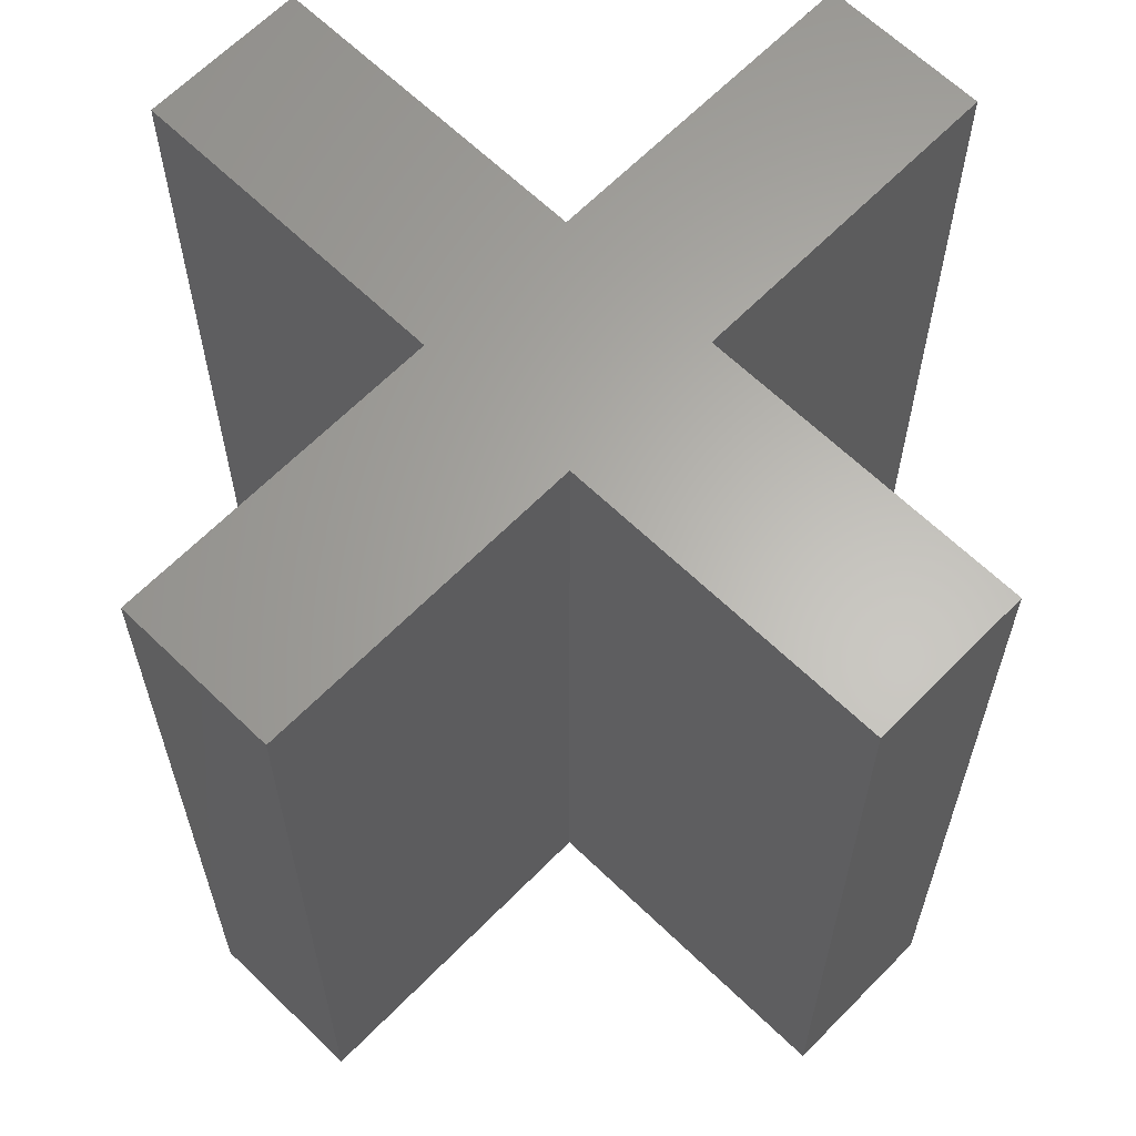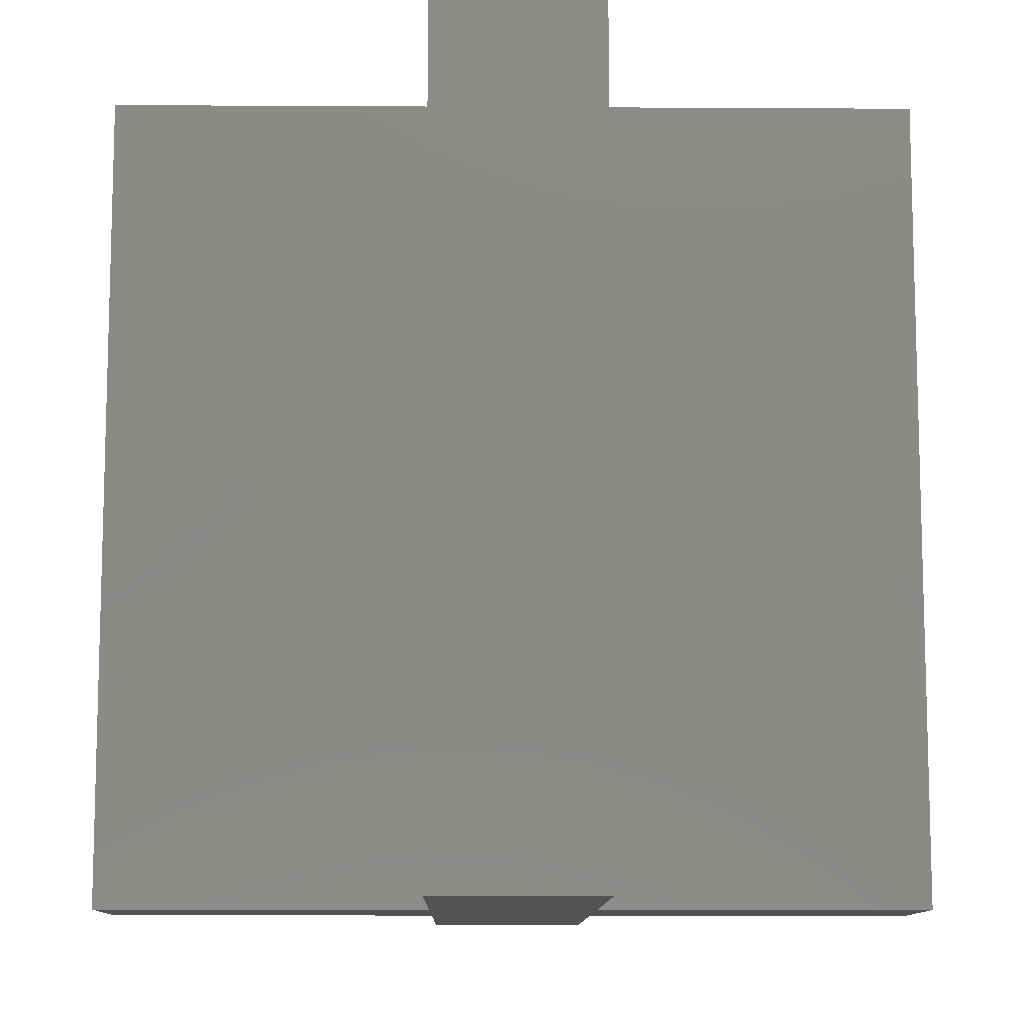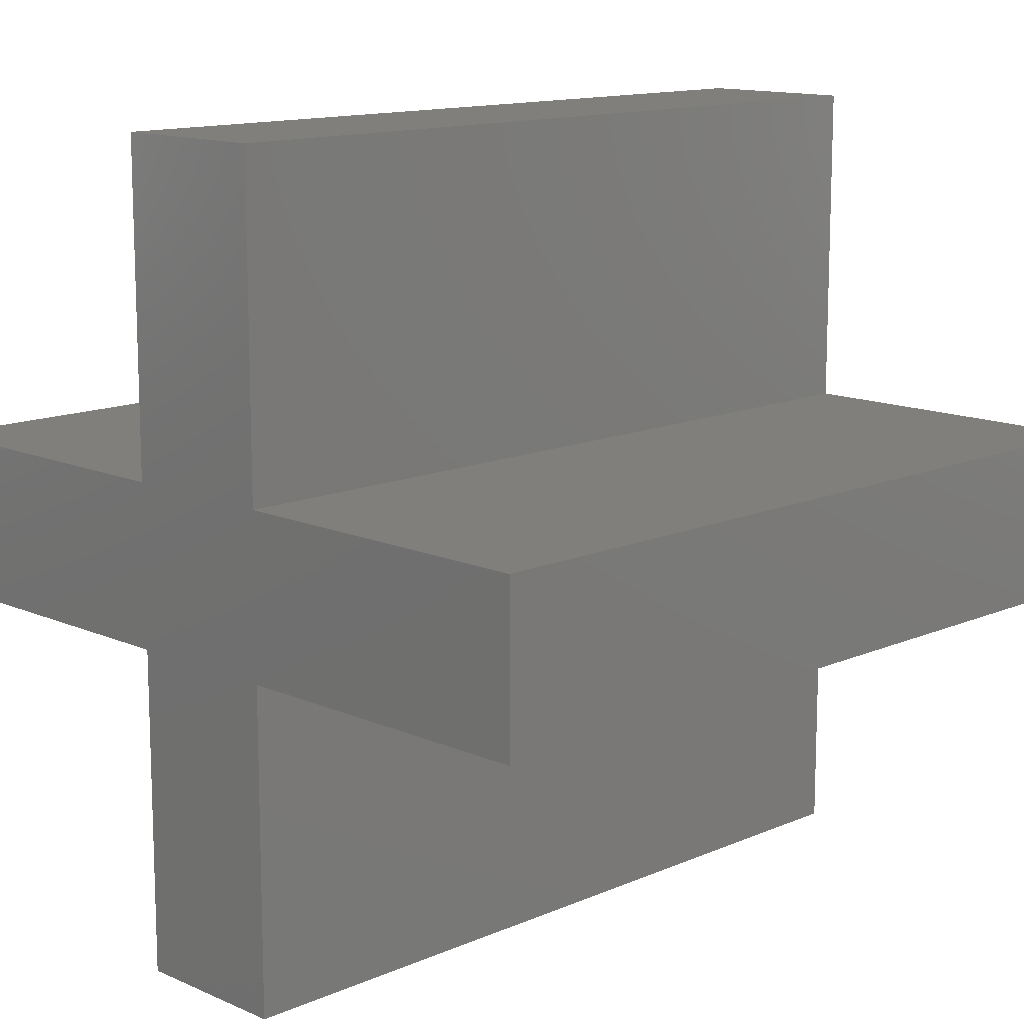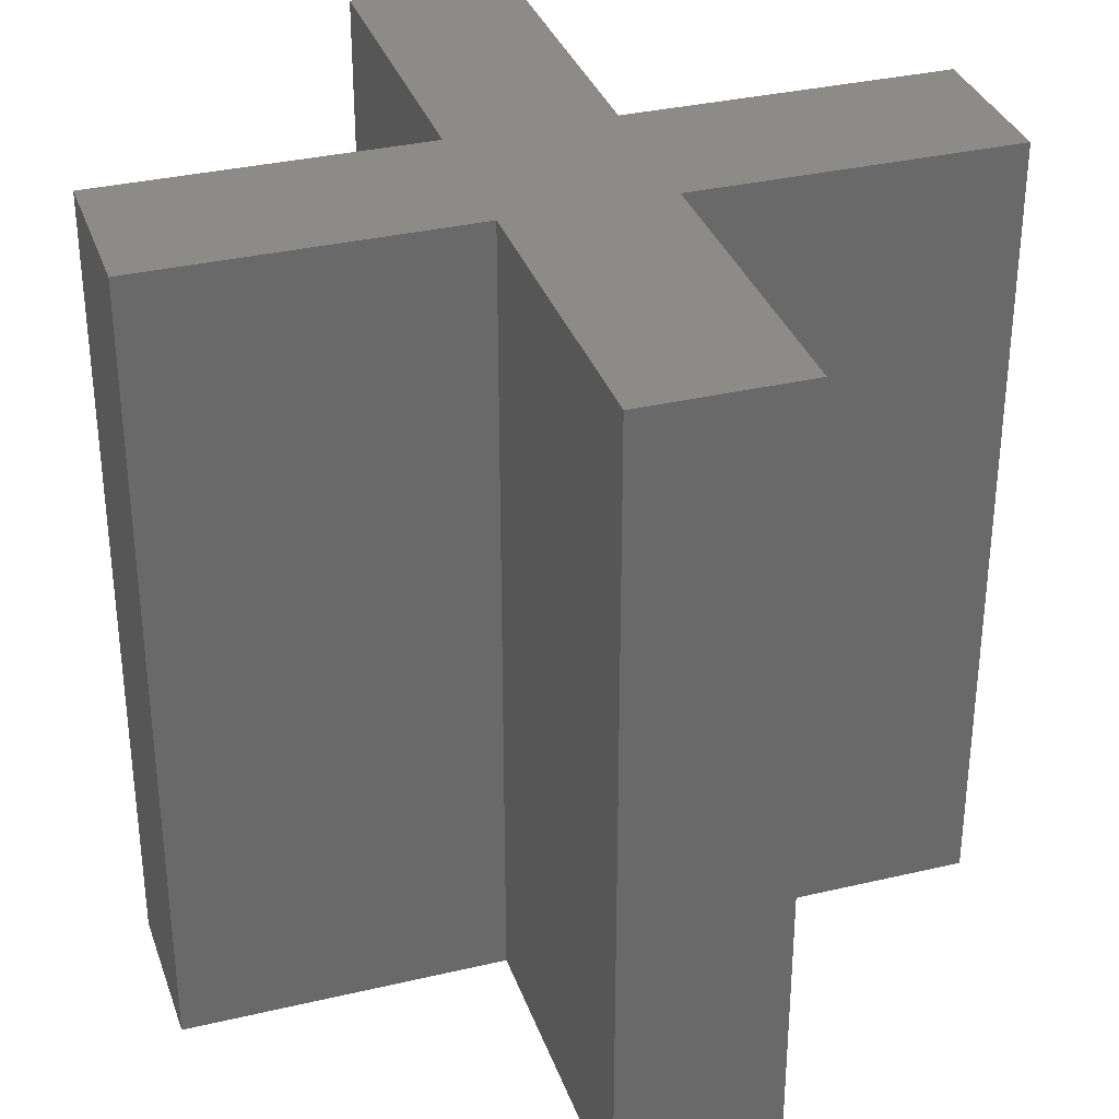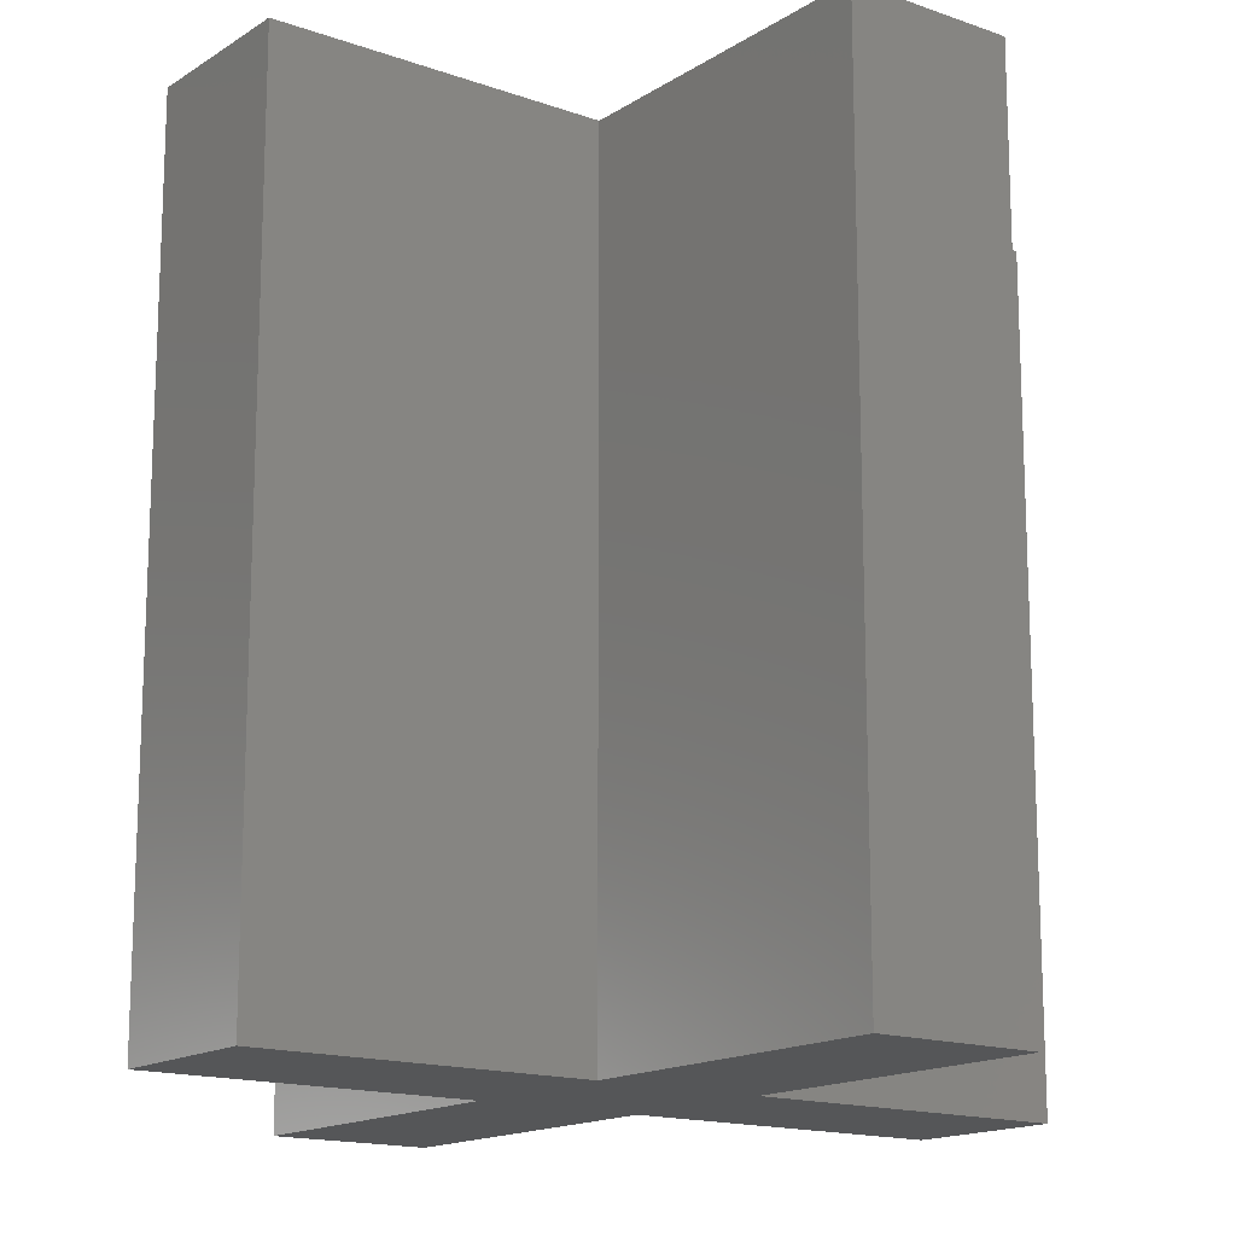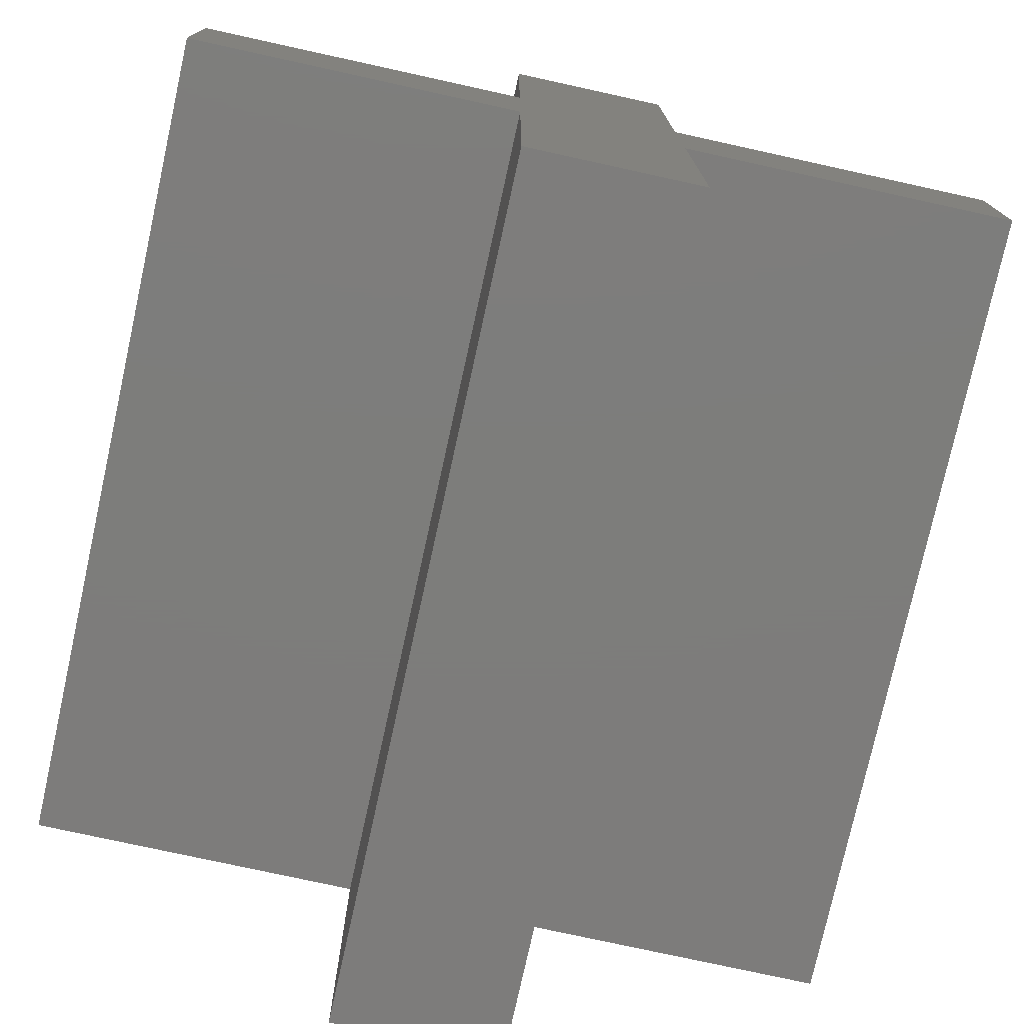
<metadata>
{"format":"stl","ext":"stl","renderer":"f3d","projection":"perspective","resolution":1024,"background":"white","views":[{"elev":63.8,"azim":44.3,"up":"+Z"},{"elev":-10.6,"azim":179.2,"up":"+Z"},{"elev":13.0,"azim":-134.8,"up":"+Y"},{"elev":33.6,"azim":-17.9,"up":"+Z"},{"elev":-15.5,"azim":143.0,"up":"+Z"},{"elev":-76.4,"azim":167.6,"up":"+Y"}]}
</metadata>
<code>
# stl→obj: 24 verts, 44 faces
v -0.1 -0.5 -1
v -0.1 -0.1 0
v -0.1 -0.1 -1
v -0.1 -0.5 0
v -0.1 0.1 -1
v -0.1 0.5 0
v -0.1 0.5 -1
v -0.1 0.1 0
v -0.5 0.1 0
v -0.5 -0.1 0
v 0.1 0.1 0
v 0.1 0.5 0
v 0.1 -0.1 0
v 0.1 -0.5 0
v 0.5 -0.1 0
v 0.5 0.1 0
v 0.1 -0.1 -1
v 0.1 -0.5 -1
v 0.1 0.5 -1
v 0.1 0.1 -1
v -0.5 -0.1 -1
v -0.5 0.1 -1
v 0.5 0.1 -1
v 0.5 -0.1 -1
f 1 2 3
f 2 1 4
f 5 6 7
f 6 5 8
f 9 2 8
f 2 9 10
f 8 11 12
f 11 8 13
f 8 12 6
f 2 13 8
f 13 2 14
f 14 2 4
f 11 15 16
f 15 11 13
f 14 17 13
f 17 14 18
f 11 19 12
f 19 11 20
f 21 5 3
f 5 21 22
f 3 17 18
f 17 3 20
f 3 18 1
f 5 20 3
f 20 5 19
f 19 5 7
f 17 23 24
f 23 17 20
f 1 14 4
f 14 1 18
f 19 6 12
f 6 19 7
f 21 9 22
f 9 21 10
f 15 23 16
f 23 15 24
f 17 15 13
f 15 17 24
f 21 2 10
f 2 21 3
f 23 11 16
f 11 23 20
f 5 9 8
f 9 5 22

</code>
